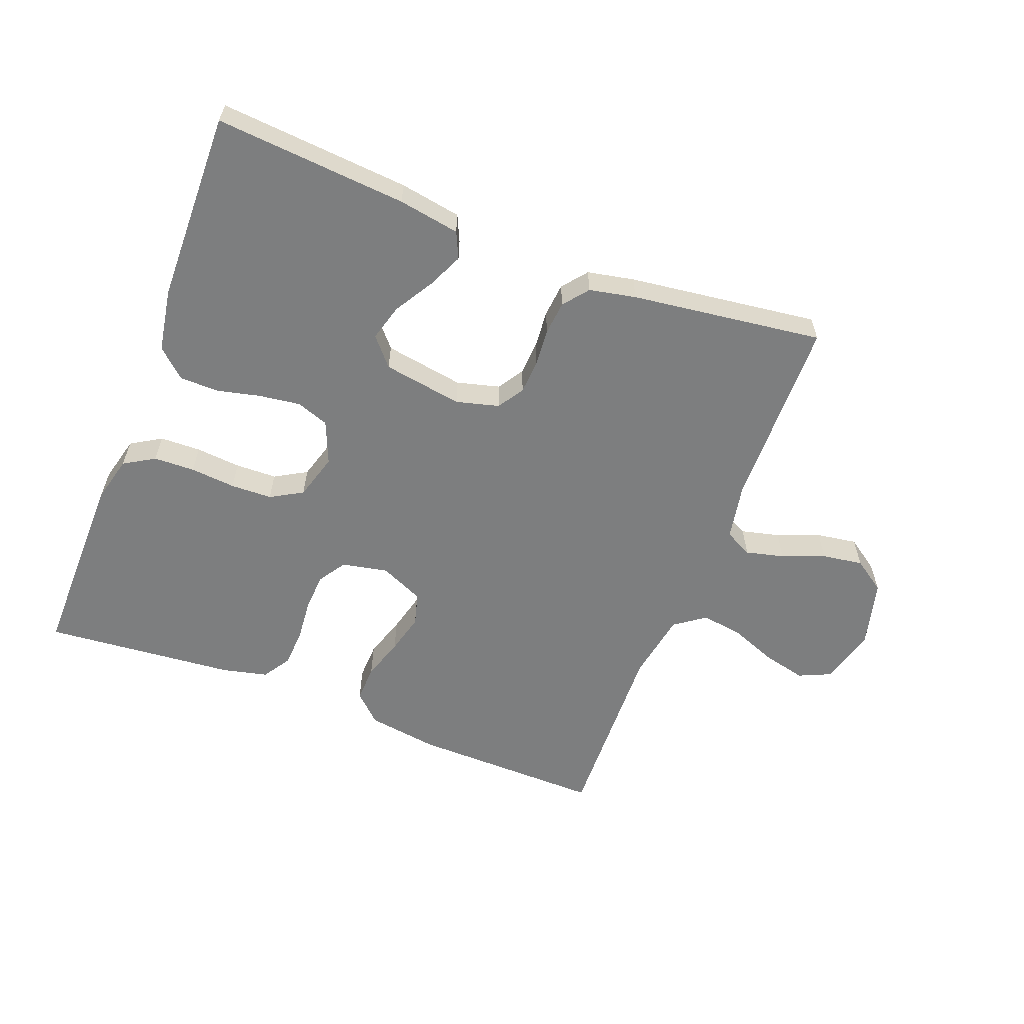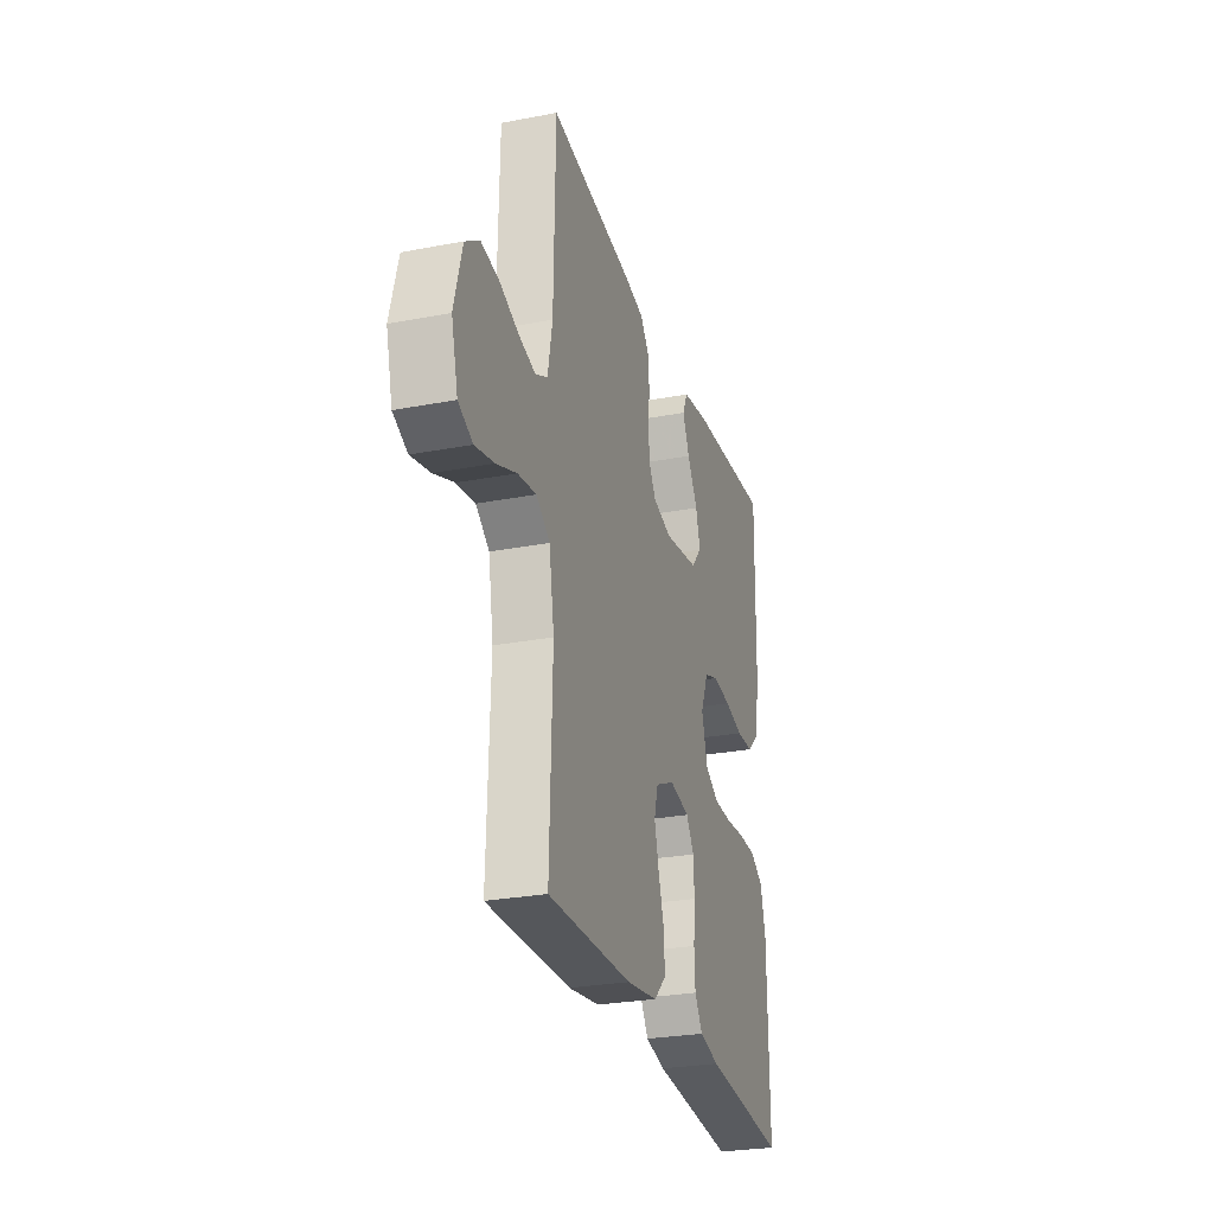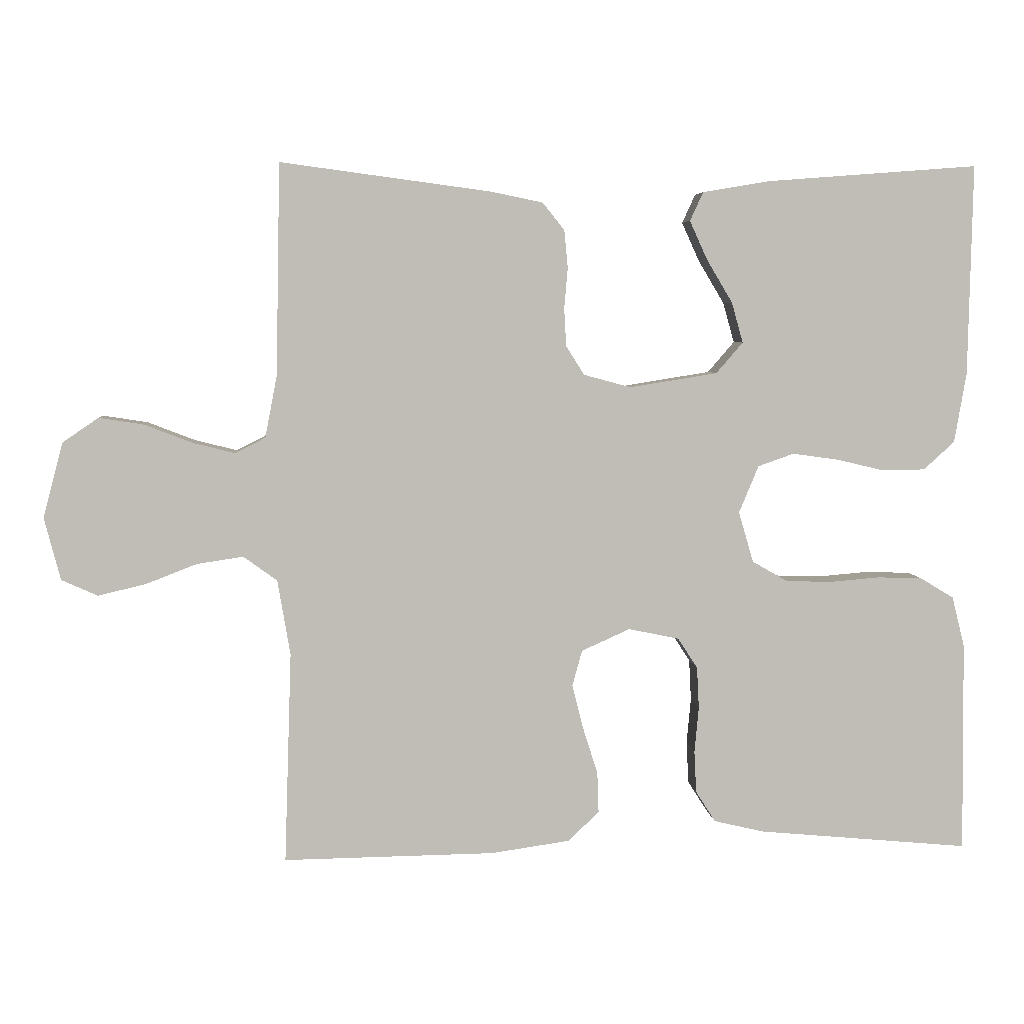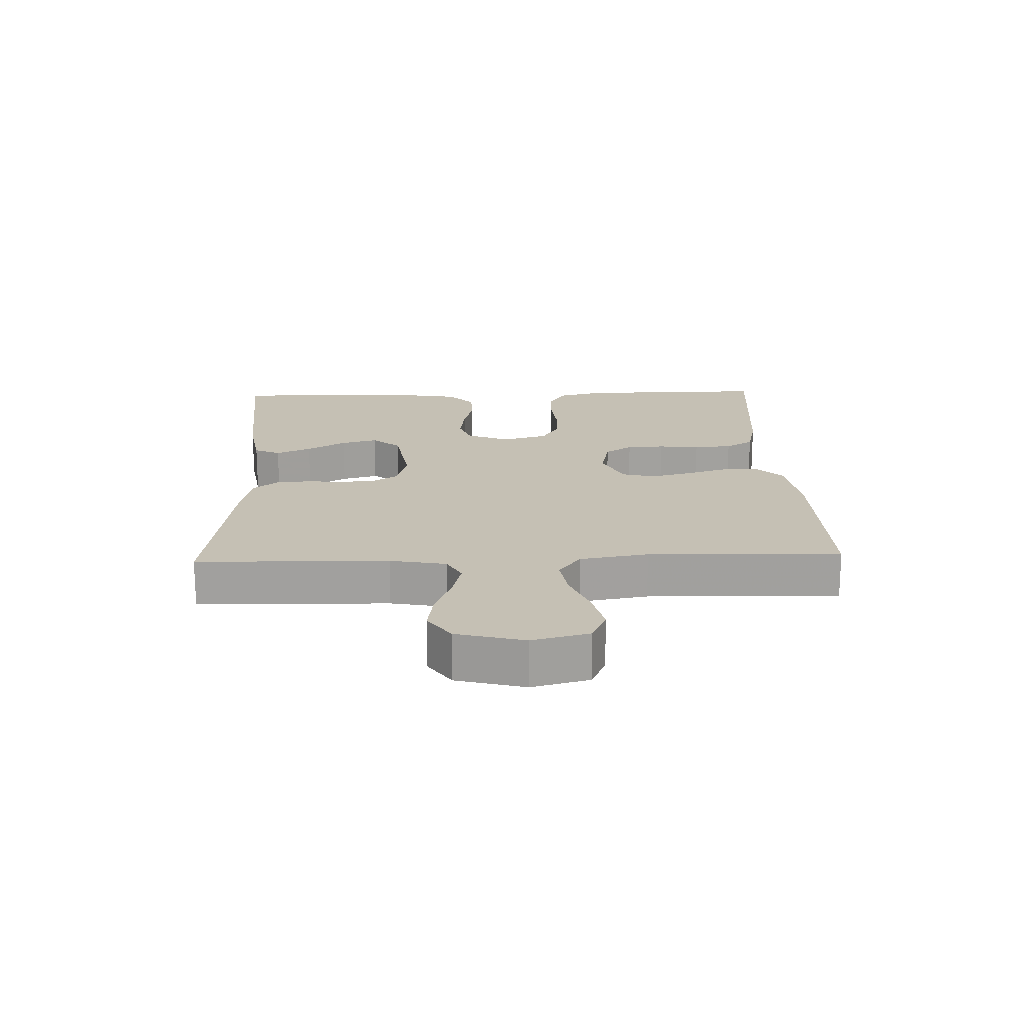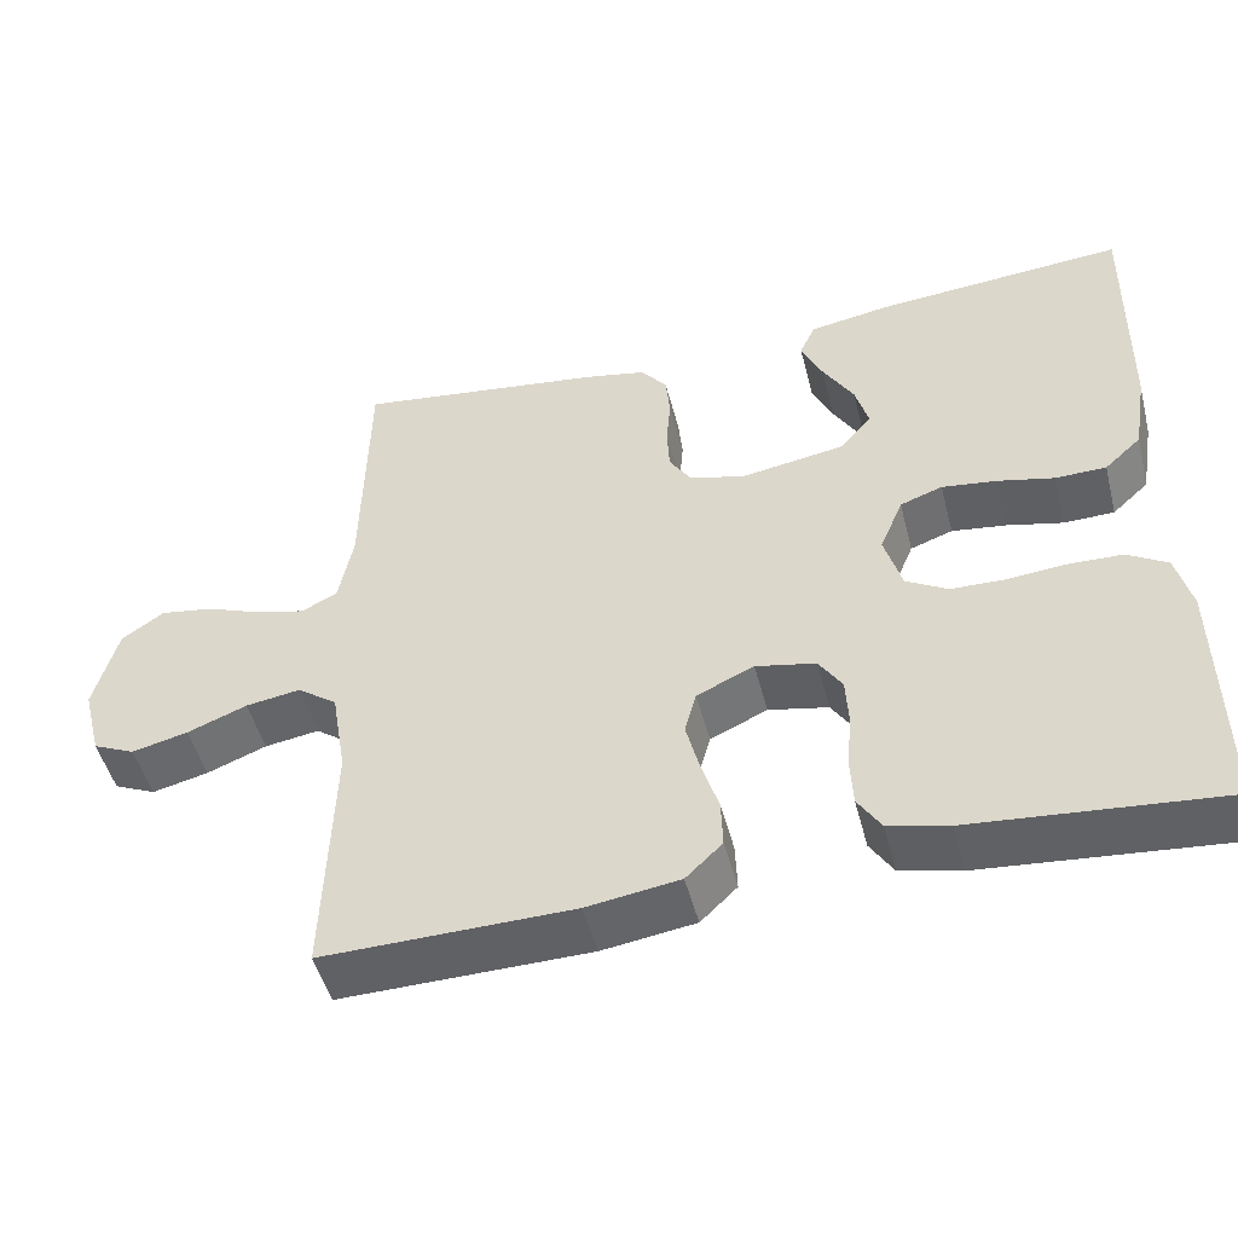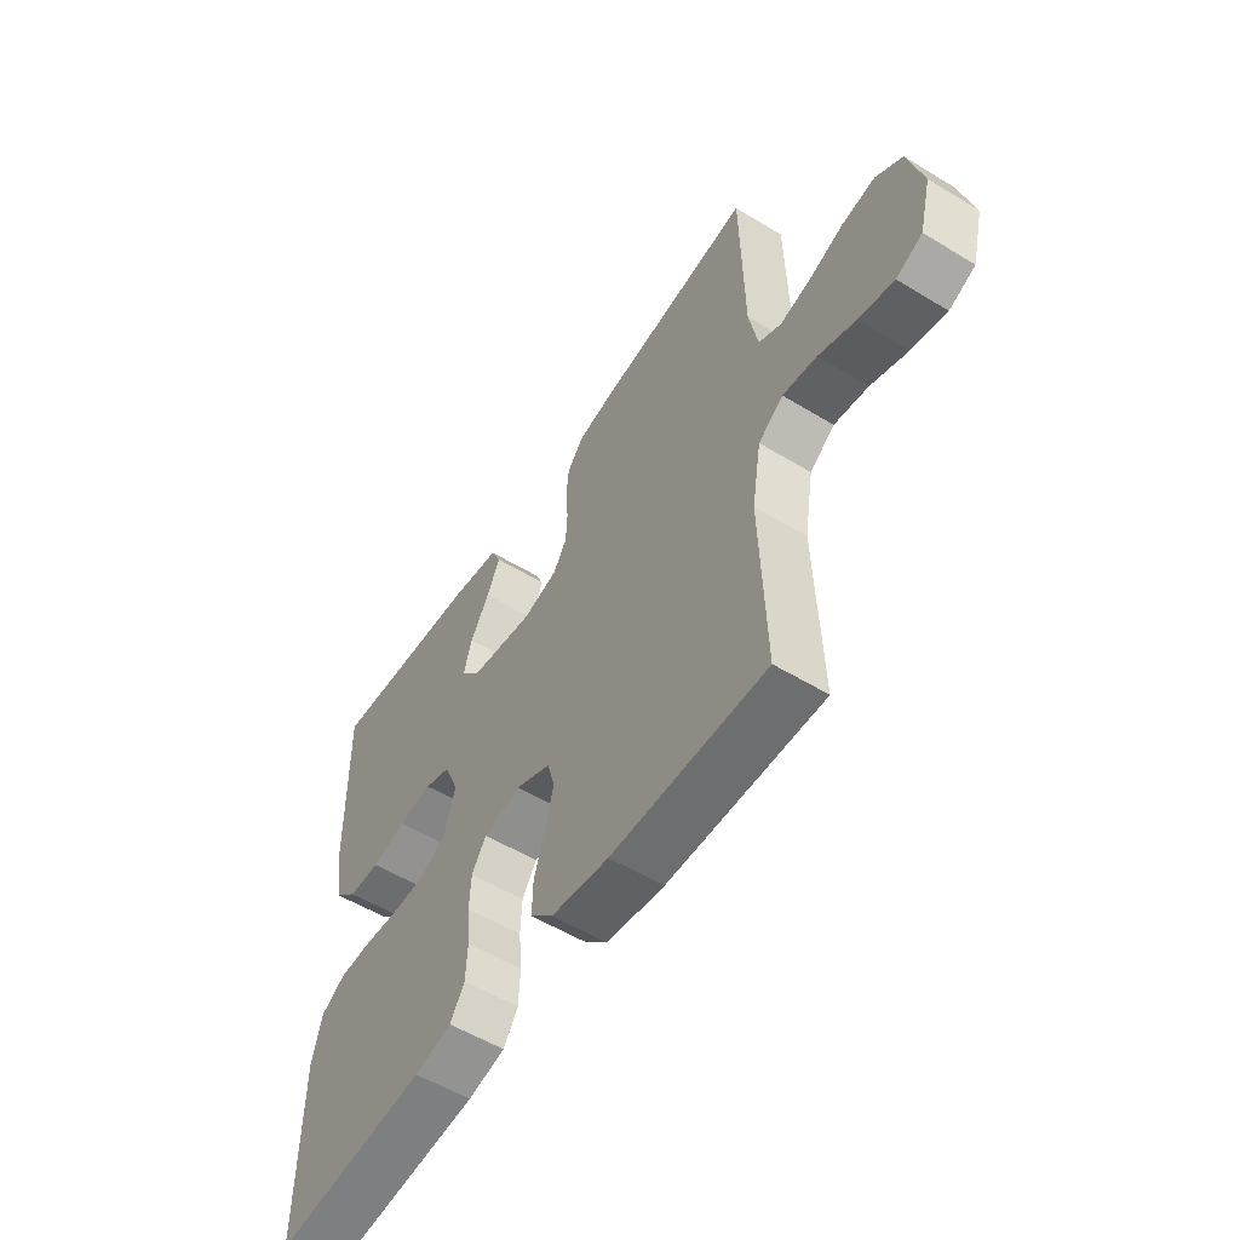
<metadata>
{"format":"obj","ext":"obj","renderer":"f3d","projection":"perspective","resolution":1024,"background":"white","views":[{"elev":-59.3,"azim":-21.2,"up":"+Y"},{"elev":-27.1,"azim":106.5,"up":"+Z"},{"elev":5.0,"azim":175.1,"up":"+Z"},{"elev":18.3,"azim":88.0,"up":"+Y"},{"elev":-49.0,"azim":-165.6,"up":"+Z"},{"elev":-54.9,"azim":57.3,"up":"+Z"}]}
</metadata>
<code>
v -0.5 0.07 -0.5
v -0.497 0.07 -0.2
v -0.479 0.07 -0.128
v -0.431 0.07 -0.099
v -0.367 0.07 -0.097
v -0.296 0.07 -0.103
v -0.231 0.07 -0.101
v -0.181 0.07 -0.072
v -0.16 0.07 0
v -0.188 0.07 0.067
v -0.239 0.07 0.085
v -0.304 0.07 0.076
v -0.372 0.07 0.06
v -0.433 0.07 0.061
v -0.477 0.07 0.101
v -0.494 0.07 0.2
v -0.5 0.07 0.5
v -0.2 0.07 0.477
v -0.104 0.07 0.461
v -0.085 0.07 0.42
v -0.11 0.07 0.365
v -0.147 0.07 0.303
v -0.163 0.07 0.246
v -0.125 0.07 0.202
v 0 0.07 0.182
v 0.067 0.07 0.2
v 0.093 0.07 0.241
v 0.096 0.07 0.295
v 0.091 0.07 0.353
v 0.096 0.07 0.406
v 0.127 0.07 0.445
v 0.2 0.07 0.46
v 0.5 0.07 0.5
v 0.506 0.07 0.2
v 0.523 0.07 0.112
v 0.566 0.07 0.09
v 0.626 0.07 0.105
v 0.693 0.07 0.131
v 0.757 0.07 0.141
v 0.808 0.07 0.106
v 0.836 0.07 0
v 0.813 0.07 -0.089
v 0.762 0.07 -0.112
v 0.694 0.07 -0.096
v 0.622 0.07 -0.068
v 0.556 0.07 -0.058
v 0.508 0.07 -0.093
v 0.49 0.07 -0.2
v 0.5 0.07 -0.5
v 0.2 0.07 -0.496
v 0.088 0.07 -0.48
v 0.044 0.07 -0.438
v 0.046 0.07 -0.38
v 0.067 0.07 -0.314
v 0.083 0.07 -0.251
v 0.069 0.07 -0.2
v 0 0.07 -0.169
v -0.072 0.07 -0.184
v -0.1 0.07 -0.227
v -0.103 0.07 -0.286
v -0.097 0.07 -0.351
v -0.1 0.07 -0.411
v -0.128 0.07 -0.455
v -0.2 0.07 -0.472
v -0.5 0 -0.5
v -0.497 0 -0.2
v -0.479 0 -0.128
v -0.431 0 -0.099
v -0.367 0 -0.097
v -0.296 0 -0.103
v -0.231 0 -0.101
v -0.181 0 -0.072
v -0.16 0 0
v -0.188 0 0.067
v -0.239 0 0.085
v -0.304 0 0.076
v -0.372 0 0.06
v -0.433 0 0.061
v -0.477 0 0.101
v -0.494 0 0.2
v -0.5 0 0.5
v -0.2 0 0.477
v -0.104 0 0.461
v -0.085 0 0.42
v -0.11 0 0.365
v -0.147 0 0.303
v -0.163 0 0.246
v -0.125 0 0.202
v 0 0 0.182
v 0.067 0 0.2
v 0.093 0 0.241
v 0.096 0 0.295
v 0.091 0 0.353
v 0.096 0 0.406
v 0.127 0 0.445
v 0.2 0 0.46
v 0.5 0 0.5
v 0.506 0 0.2
v 0.523 0 0.112
v 0.566 0 0.09
v 0.626 0 0.105
v 0.693 0 0.131
v 0.757 0 0.141
v 0.808 0 0.106
v 0.836 0 0
v 0.813 0 -0.089
v 0.762 0 -0.112
v 0.694 0 -0.096
v 0.622 0 -0.068
v 0.556 0 -0.058
v 0.508 0 -0.093
v 0.49 0 -0.2
v 0.5 0 -0.5
v 0.2 0 -0.496
v 0.088 0 -0.48
v 0.044 0 -0.438
v 0.046 0 -0.38
v 0.067 0 -0.314
v 0.083 0 -0.251
v 0.069 0 -0.2
v 0 0 -0.169
v -0.072 0 -0.184
v -0.1 0 -0.227
v -0.103 0 -0.286
v -0.097 0 -0.351
v -0.1 0 -0.411
v -0.128 0 -0.455
v -0.2 0 -0.472
f 60 61 62 63
f 59 60 63 64
f 51 52 53 54
f 51 54 55
f 48 49 50 51
f 47 48 51 55
f 46 47 55 56
f 42 43 44 45
f 42 45 46
f 41 42 46
f 40 41 46
f 37 38 39 40
f 36 37 40 46
f 35 36 46 56
f 31 32 33 34
f 28 29 30 31
f 27 28 31 34
f 26 27 34 35
f 19 20 21 22
f 19 22 23
f 18 19 23
f 17 18 23
f 16 17 23 24
f 12 13 14 15
f 11 12 15 16
f 10 11 16 24
f 3 4 5 6
f 3 6 7
f 2 3 7
f 59 64 1 2
f 58 59 2 7
f 57 58 7 8
f 56 57 8 9
f 25 26 35 56
f 24 25 56
f 9 10 24 56
f 127 126 125 124
f 128 127 124 123
f 118 117 116 115
f 119 118 115
f 115 114 113 112
f 119 115 112 111
f 120 119 111 110
f 109 108 107 106
f 110 109 106
f 110 106 105
f 110 105 104
f 104 103 102 101
f 110 104 101 100
f 120 110 100 99
f 98 97 96 95
f 95 94 93 92
f 98 95 92 91
f 99 98 91 90
f 86 85 84 83
f 87 86 83
f 87 83 82
f 87 82 81
f 88 87 81 80
f 79 78 77 76
f 80 79 76 75
f 88 80 75 74
f 70 69 68 67
f 71 70 67
f 71 67 66
f 66 65 128 123
f 71 66 123 122
f 72 71 122 121
f 73 72 121 120
f 120 99 90 89
f 120 89 88
f 120 88 74 73
f 1 65 66 2
f 2 66 67 3
f 3 67 68 4
f 4 68 69 5
f 5 69 70 6
f 6 70 71 7
f 7 71 72 8
f 8 72 73 9
f 9 73 74 10
f 10 74 75 11
f 11 75 76 12
f 12 76 77 13
f 13 77 78 14
f 14 78 79 15
f 15 79 80 16
f 16 80 81 17
f 17 81 82 18
f 18 82 83 19
f 19 83 84 20
f 20 84 85 21
f 21 85 86 22
f 22 86 87 23
f 23 87 88 24
f 24 88 89 25
f 25 89 90 26
f 26 90 91 27
f 27 91 92 28
f 28 92 93 29
f 29 93 94 30
f 30 94 95 31
f 31 95 96 32
f 32 96 97 33
f 33 97 98 34
f 34 98 99 35
f 35 99 100 36
f 36 100 101 37
f 37 101 102 38
f 38 102 103 39
f 39 103 104 40
f 40 104 105 41
f 41 105 106 42
f 42 106 107 43
f 43 107 108 44
f 44 108 109 45
f 45 109 110 46
f 46 110 111 47
f 47 111 112 48
f 48 112 113 49
f 49 113 114 50
f 50 114 115 51
f 51 115 116 52
f 52 116 117 53
f 53 117 118 54
f 54 118 119 55
f 55 119 120 56
f 56 120 121 57
f 57 121 122 58
f 58 122 123 59
f 59 123 124 60
f 60 124 125 61
f 61 125 126 62
f 62 126 127 63
f 63 127 128 64
f 64 128 65 1

</code>
